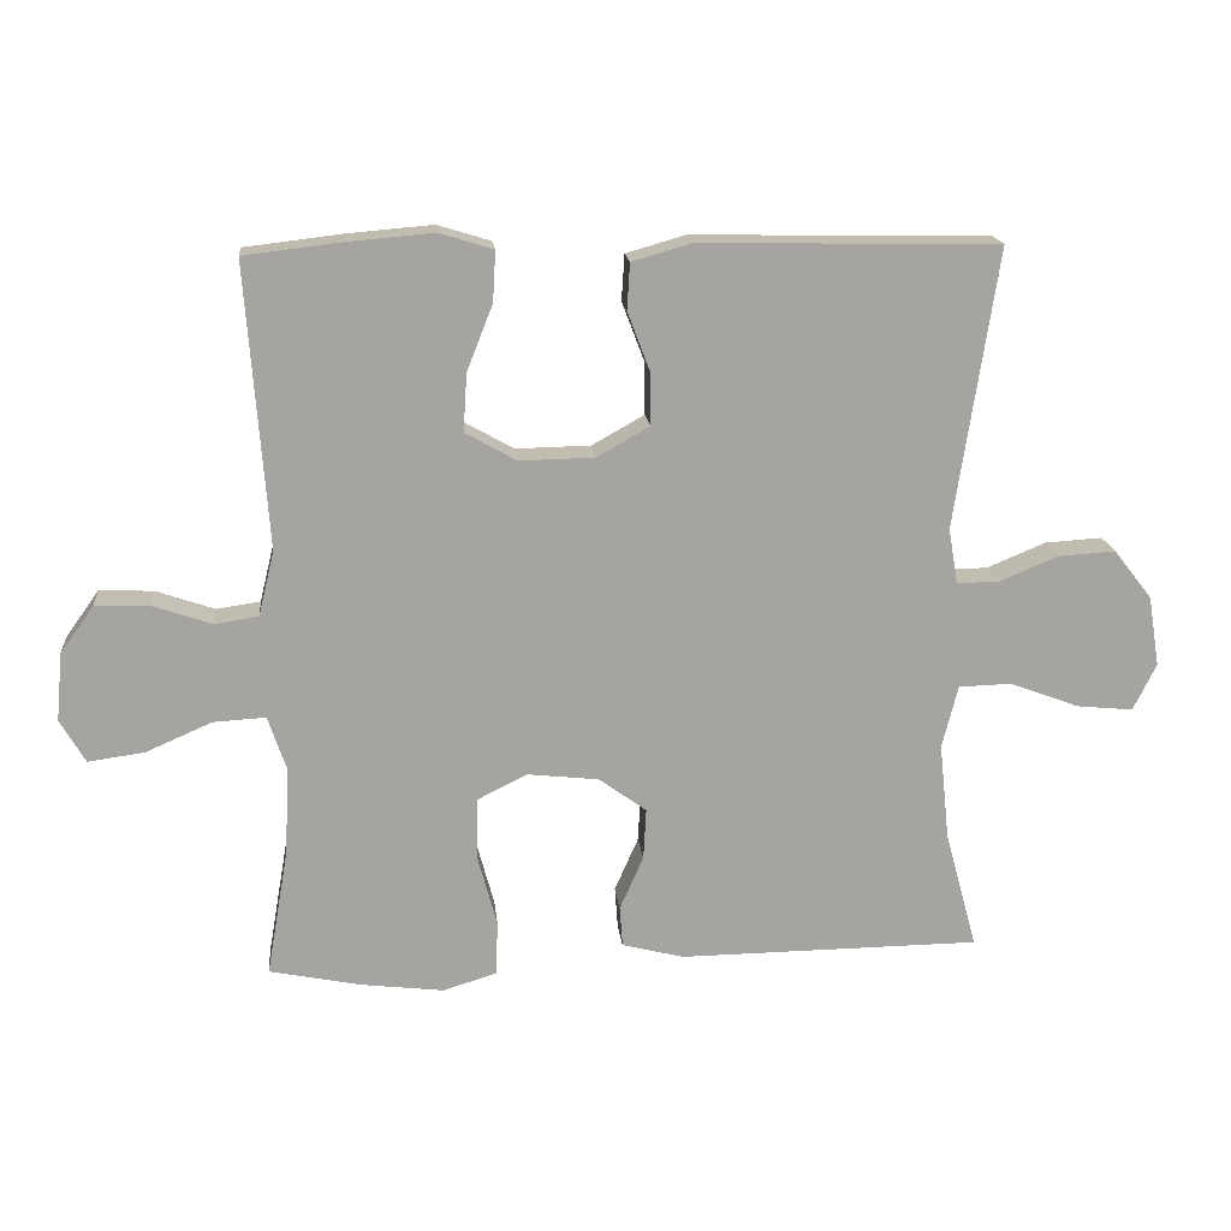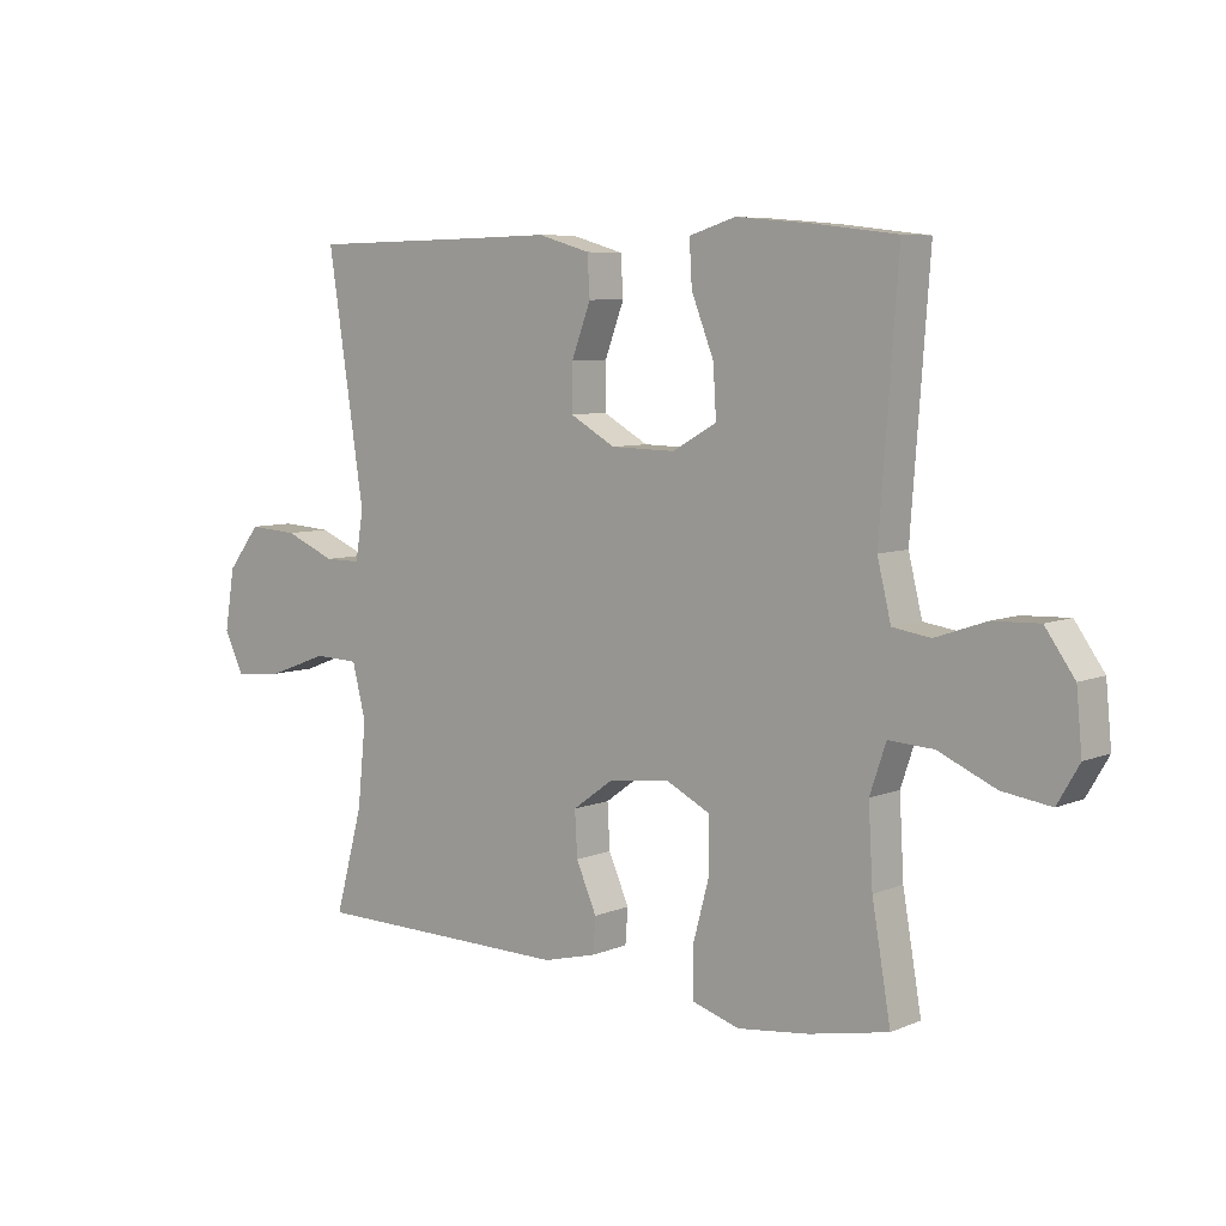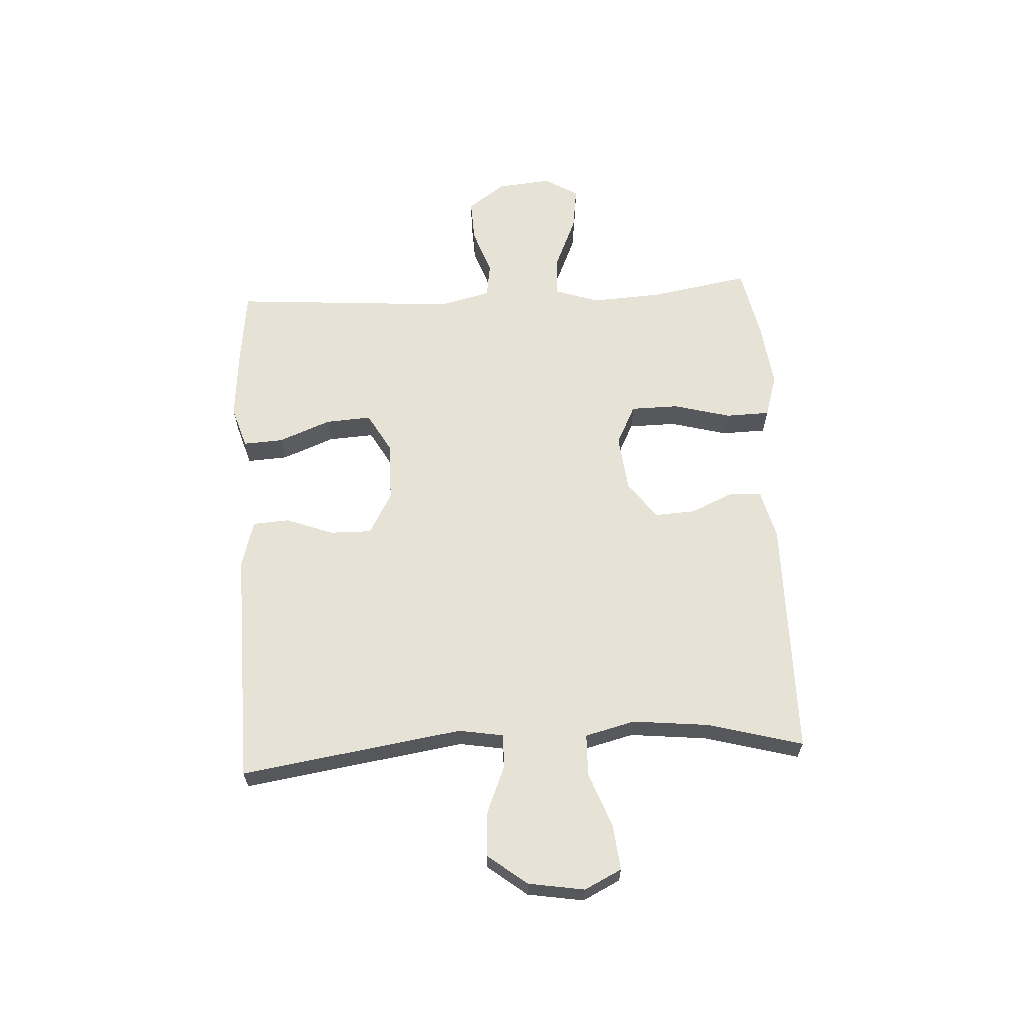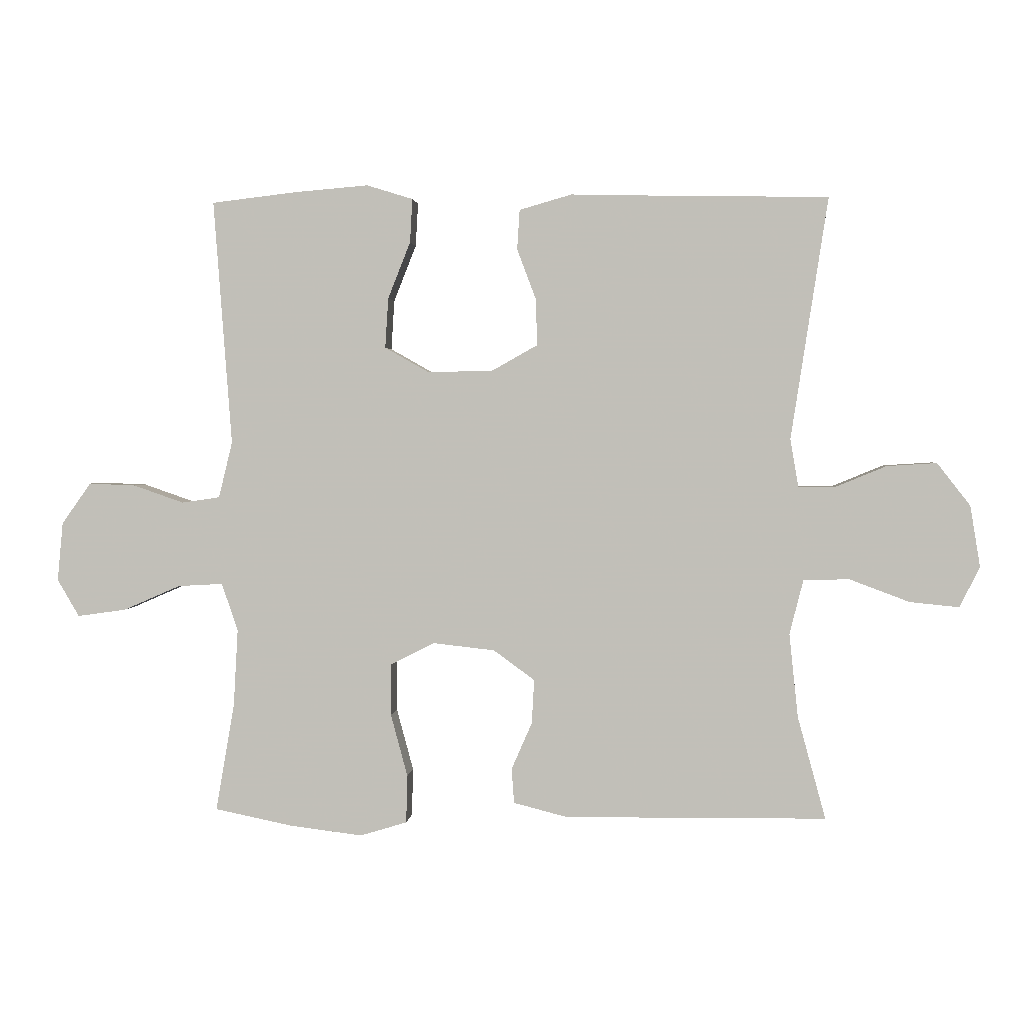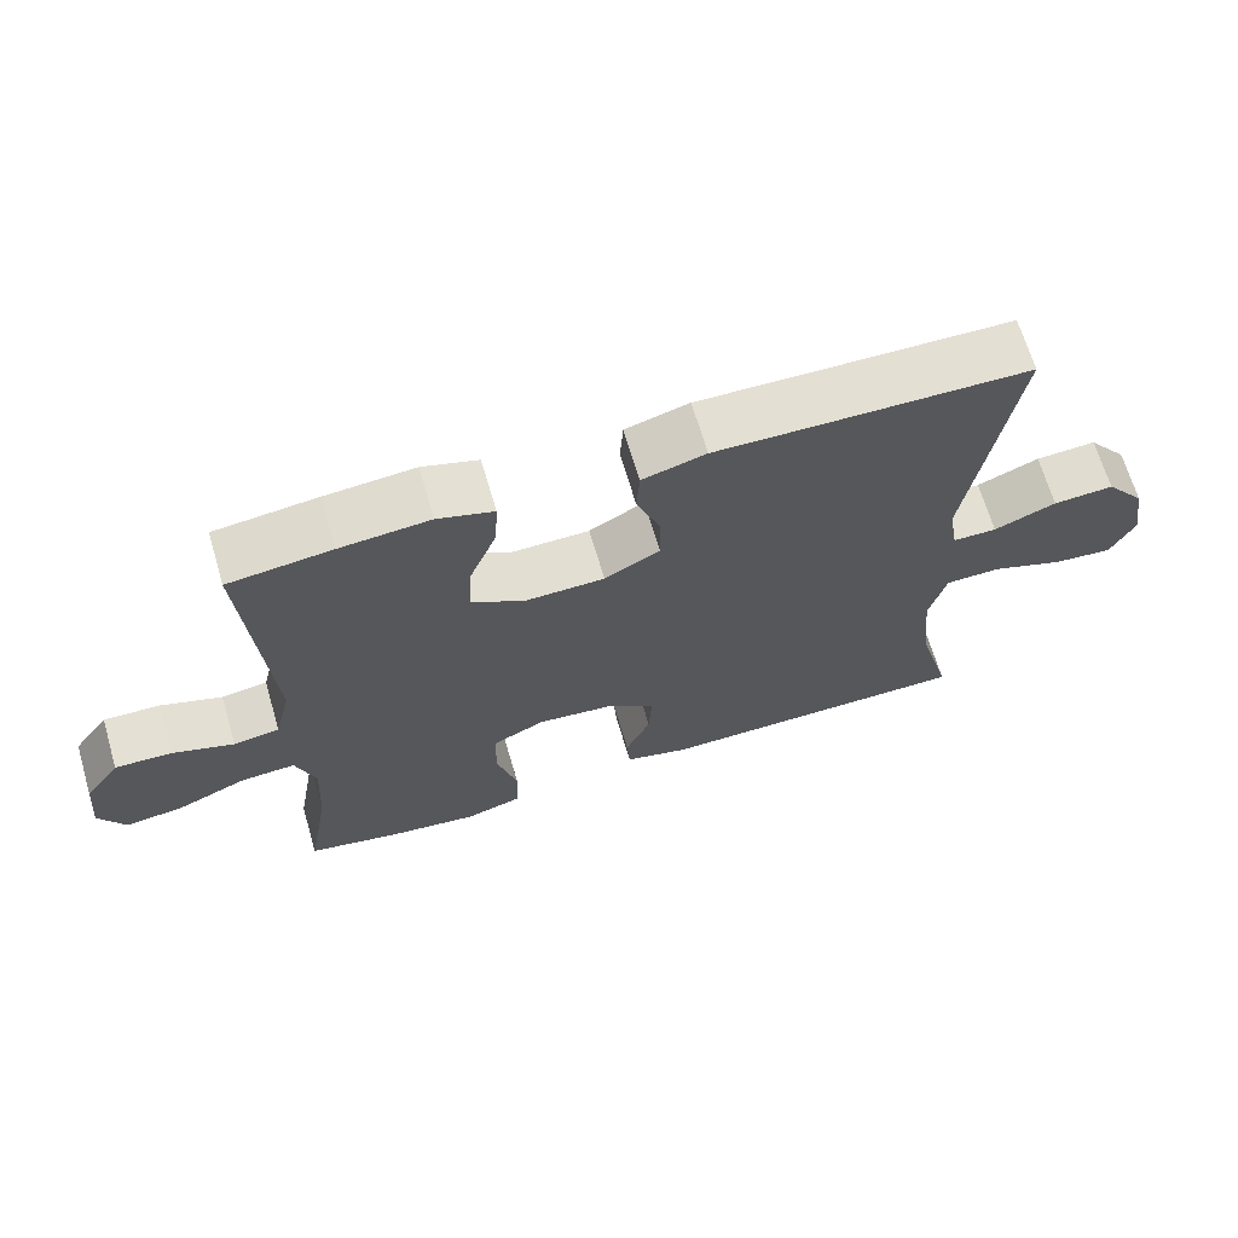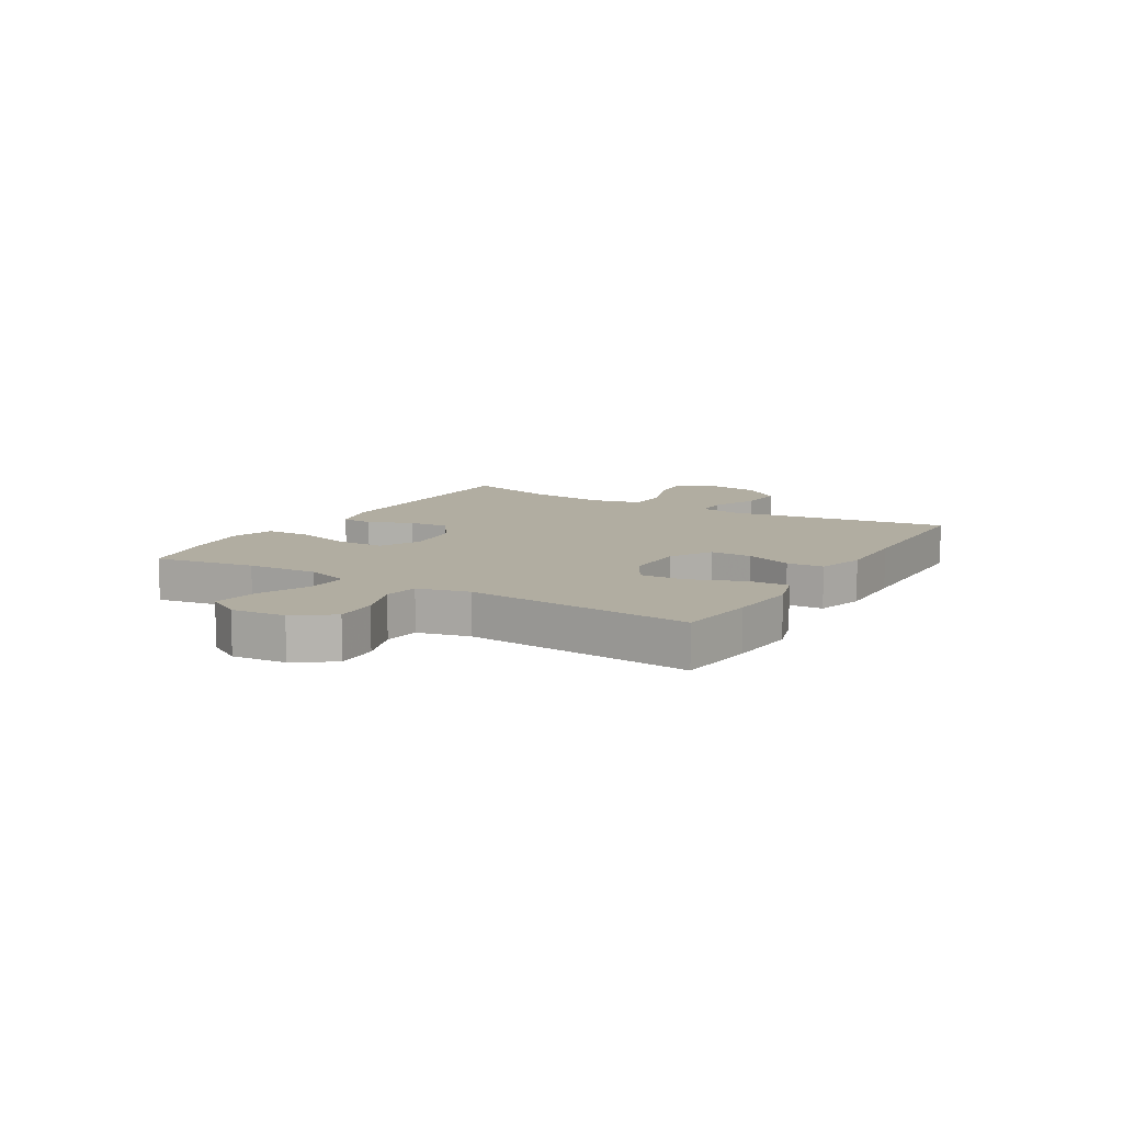
<metadata>
{"format":"obj","ext":"obj","renderer":"f3d","projection":"perspective","resolution":1024,"background":"white","views":[{"elev":17.0,"azim":-5.7,"up":"+Z"},{"elev":7.0,"azim":-139.9,"up":"+Z"},{"elev":63.1,"azim":86.8,"up":"+Y"},{"elev":2.2,"azim":5.1,"up":"+Z"},{"elev":67.1,"azim":-16.4,"up":"+Z"},{"elev":10.3,"azim":-59.1,"up":"+Y"}]}
</metadata>
<code>
v -0.5 0.07 0.5
v -0.364 0.07 0.516
v -0.245 0.07 0.526
v -0.171 0.07 0.503
v -0.175 0.07 0.433
v -0.211 0.07 0.342
v -0.216 0.07 0.262
v -0.145 0.07 0.222
v -0.041 0.07 0.224
v 0.032 0.07 0.265
v 0.031 0.07 0.338
v 0 0.07 0.42
v 0.004 0.07 0.484
v 0.088 0.07 0.508
v 0.218 0.07 0.505
v 0.5 0.07 0.5
v 0.441 0.07 0.113
v 0.454 0.07 0.036
v 0.512 0.07 0.036
v 0.594 0.07 0.07
v 0.674 0.07 0.075
v 0.727 0.07 0.007
v 0.743 0.07 -0.091
v 0.711 0.07 -0.156
v 0.632 0.07 -0.148
v 0.536 0.07 -0.112
v 0.463 0.07 -0.114
v 0.441 0.07 -0.201
v 0.455 0.07 -0.335
v 0.5 0.07 -0.5
v 0.081 0.07 -0.504
v -0.005 0.07 -0.482
v -0.009 0.07 -0.426
v 0.024 0.07 -0.351
v 0.028 0.07 -0.28
v -0.038 0.07 -0.232
v -0.137 0.07 -0.221
v -0.207 0.07 -0.256
v -0.208 0.07 -0.34
v -0.181 0.07 -0.44
v -0.183 0.07 -0.517
v -0.258 0.07 -0.54
v -0.373 0.07 -0.526
v -0.5 0.07 -0.5
v -0.47 0.07 -0.326
v -0.463 0.07 -0.203
v -0.489 0.07 -0.126
v -0.561 0.07 -0.13
v -0.653 0.07 -0.17
v -0.731 0.07 -0.181
v -0.766 0.07 -0.121
v -0.757 0.07 -0.027
v -0.71 0.07 0.039
v -0.635 0.07 0.036
v -0.554 0.07 0.008
v -0.493 0.07 0.017
v -0.471 0.07 0.107
v -0.5 0 0.5
v -0.364 0 0.516
v -0.245 0 0.526
v -0.171 0 0.503
v -0.175 0 0.433
v -0.211 0 0.342
v -0.216 0 0.262
v -0.145 0 0.222
v -0.041 0 0.224
v 0.032 0 0.265
v 0.031 0 0.338
v 0 0 0.42
v 0.004 0 0.484
v 0.088 0 0.508
v 0.218 0 0.505
v 0.5 0 0.5
v 0.441 0 0.113
v 0.454 0 0.036
v 0.512 0 0.036
v 0.594 0 0.07
v 0.674 0 0.075
v 0.727 0 0.007
v 0.743 0 -0.091
v 0.711 0 -0.156
v 0.632 0 -0.148
v 0.536 0 -0.112
v 0.463 0 -0.114
v 0.441 0 -0.201
v 0.455 0 -0.335
v 0.5 0 -0.5
v 0.081 0 -0.504
v -0.005 0 -0.482
v -0.009 0 -0.426
v 0.024 0 -0.351
v 0.028 0 -0.28
v -0.038 0 -0.232
v -0.137 0 -0.221
v -0.207 0 -0.256
v -0.208 0 -0.34
v -0.181 0 -0.44
v -0.183 0 -0.517
v -0.258 0 -0.54
v -0.373 0 -0.526
v -0.5 0 -0.5
v -0.47 0 -0.326
v -0.463 0 -0.203
v -0.489 0 -0.126
v -0.561 0 -0.13
v -0.653 0 -0.17
v -0.731 0 -0.181
v -0.766 0 -0.121
v -0.757 0 -0.027
v -0.71 0 0.039
v -0.635 0 0.036
v -0.554 0 0.008
v -0.493 0 0.017
v -0.471 0 0.107
f 52 53 54 55
f 52 55 56
f 51 52 56
f 48 49 50 51
f 47 48 51 56
f 46 47 56 57
f 42 43 44 45
f 42 45 46
f 39 40 41 42
f 38 39 42 46
f 37 38 46 57
f 31 32 33 34
f 29 30 31 34
f 28 29 34 35
f 27 28 35 36
f 23 24 25 26
f 23 26 27
f 22 23 27
f 19 20 21 22
f 18 19 22 27
f 17 18 27 36
f 15 16 17 36
f 11 12 13 14
f 10 11 14 15
f 3 4 5 6
f 3 6 7
f 2 3 7
f 1 2 7
f 57 1 7
f 37 57 7 8
f 10 15 36 37
f 9 10 37
f 8 9 37
f 112 111 110 109
f 113 112 109
f 113 109 108
f 108 107 106 105
f 113 108 105 104
f 114 113 104 103
f 102 101 100 99
f 103 102 99
f 99 98 97 96
f 103 99 96 95
f 114 103 95 94
f 91 90 89 88
f 91 88 87 86
f 92 91 86 85
f 93 92 85 84
f 83 82 81 80
f 84 83 80
f 84 80 79
f 79 78 77 76
f 84 79 76 75
f 93 84 75 74
f 93 74 73 72
f 71 70 69 68
f 72 71 68 67
f 63 62 61 60
f 64 63 60
f 64 60 59
f 64 59 58
f 64 58 114
f 65 64 114 94
f 94 93 72 67
f 94 67 66
f 94 66 65
f 1 58 59 2
f 2 59 60 3
f 3 60 61 4
f 4 61 62 5
f 5 62 63 6
f 6 63 64 7
f 7 64 65 8
f 8 65 66 9
f 9 66 67 10
f 10 67 68 11
f 11 68 69 12
f 12 69 70 13
f 13 70 71 14
f 14 71 72 15
f 15 72 73 16
f 16 73 74 17
f 17 74 75 18
f 18 75 76 19
f 19 76 77 20
f 20 77 78 21
f 21 78 79 22
f 22 79 80 23
f 23 80 81 24
f 24 81 82 25
f 25 82 83 26
f 26 83 84 27
f 27 84 85 28
f 28 85 86 29
f 29 86 87 30
f 30 87 88 31
f 31 88 89 32
f 32 89 90 33
f 33 90 91 34
f 34 91 92 35
f 35 92 93 36
f 36 93 94 37
f 37 94 95 38
f 38 95 96 39
f 39 96 97 40
f 40 97 98 41
f 41 98 99 42
f 42 99 100 43
f 43 100 101 44
f 44 101 102 45
f 45 102 103 46
f 46 103 104 47
f 47 104 105 48
f 48 105 106 49
f 49 106 107 50
f 50 107 108 51
f 51 108 109 52
f 52 109 110 53
f 53 110 111 54
f 54 111 112 55
f 55 112 113 56
f 56 113 114 57
f 57 114 58 1

</code>
